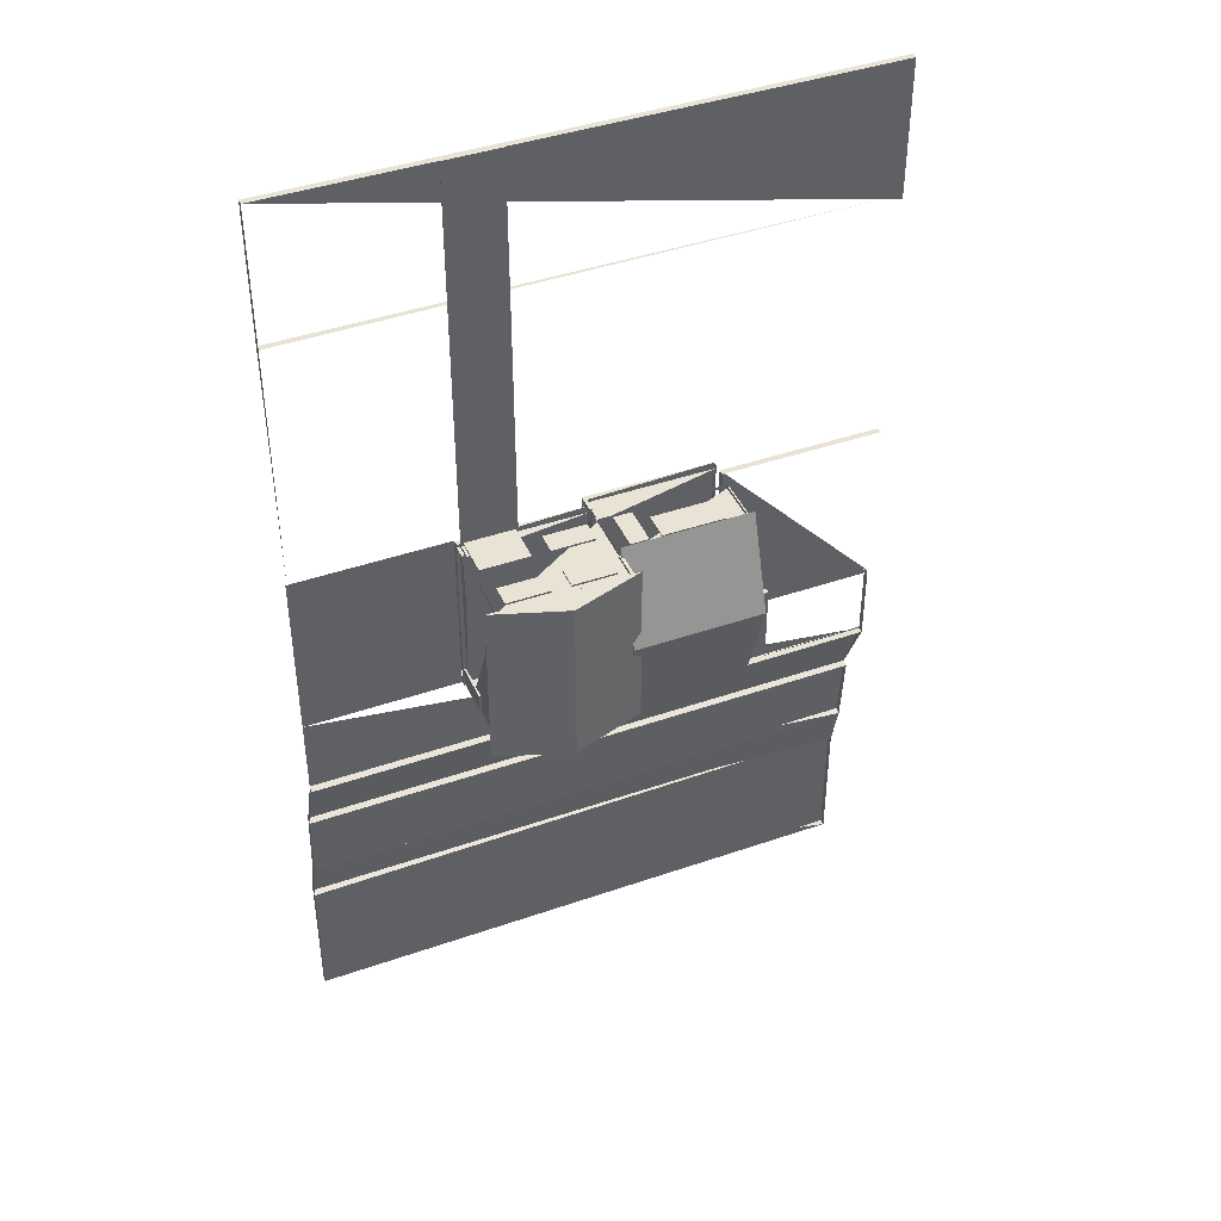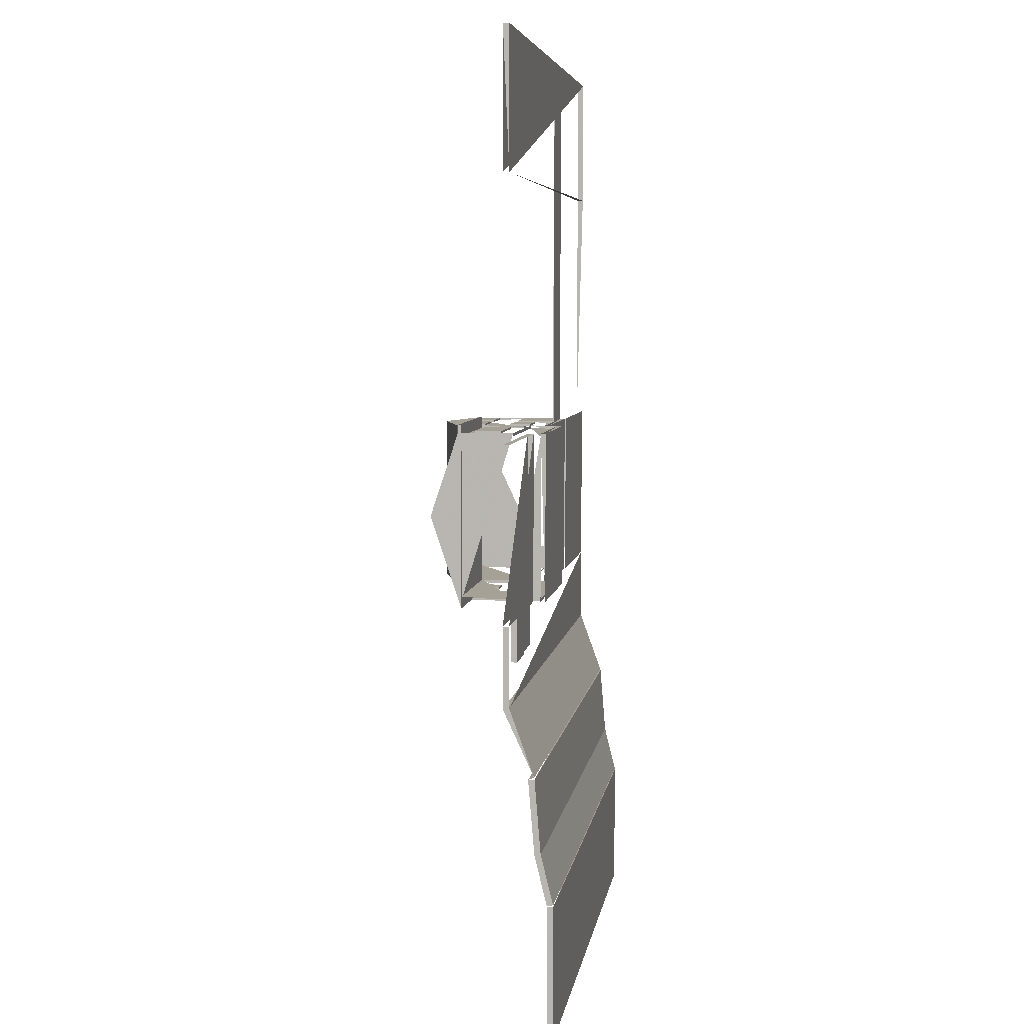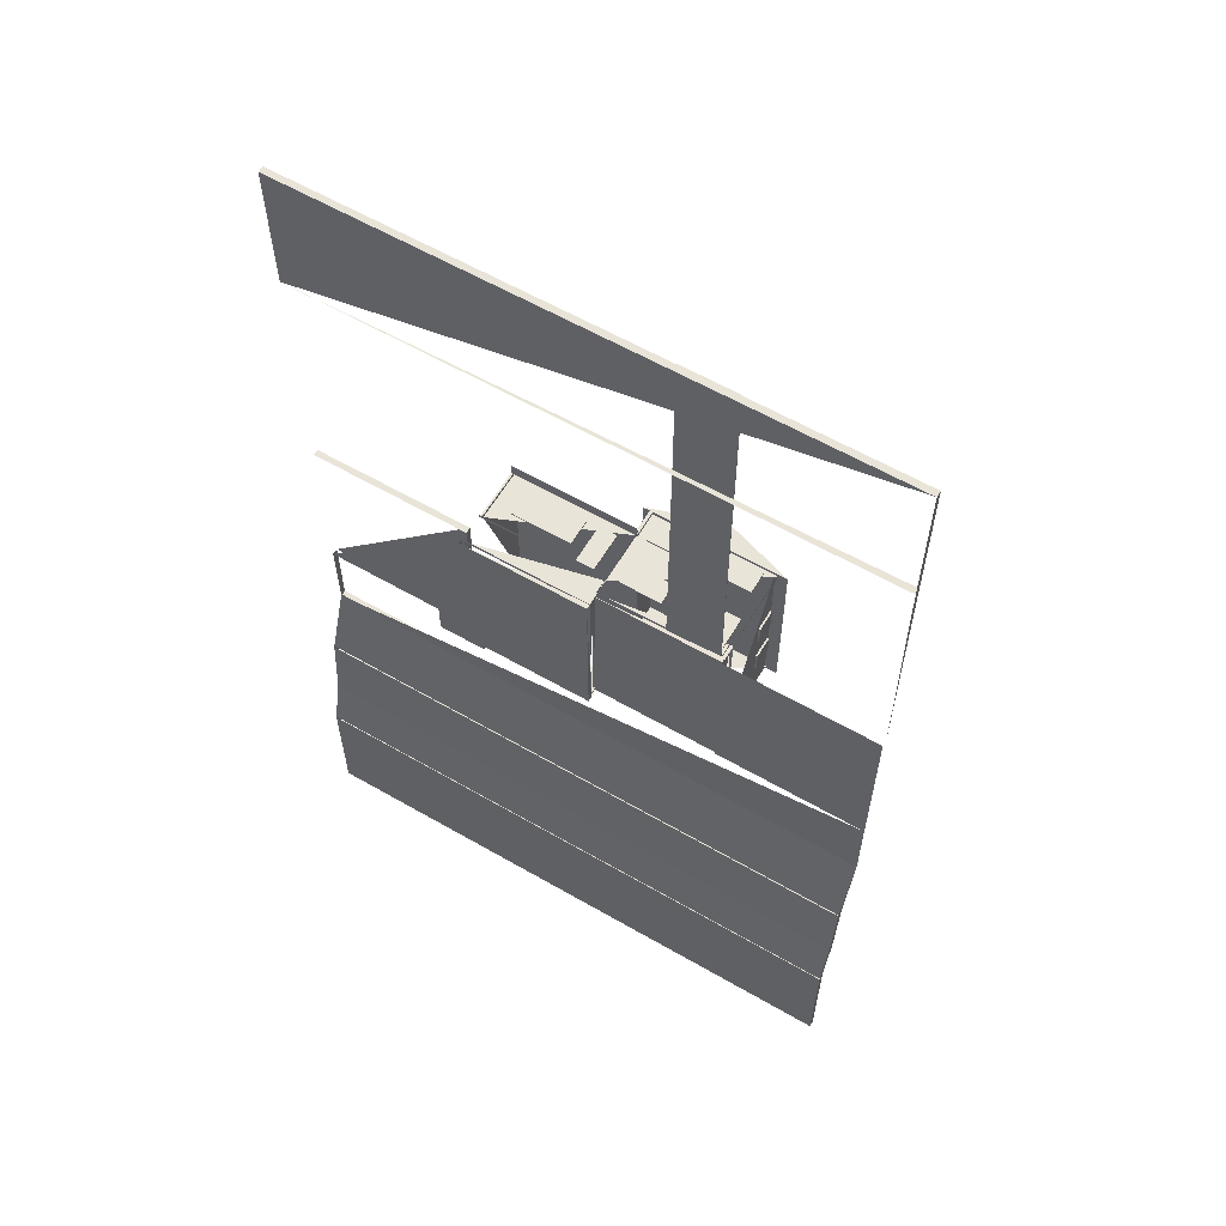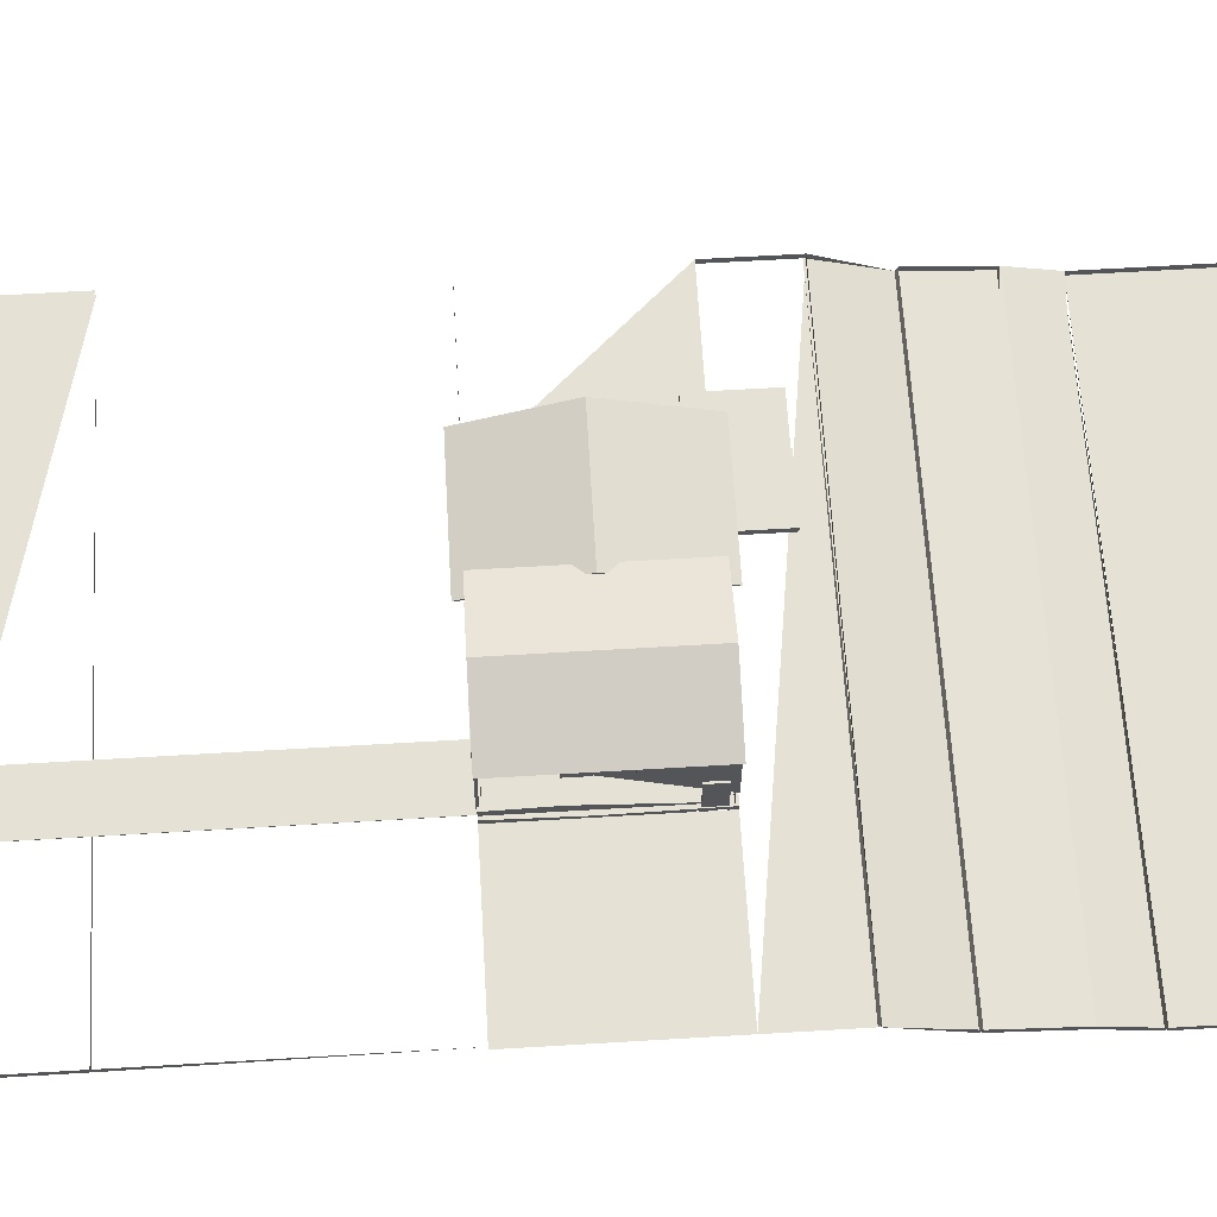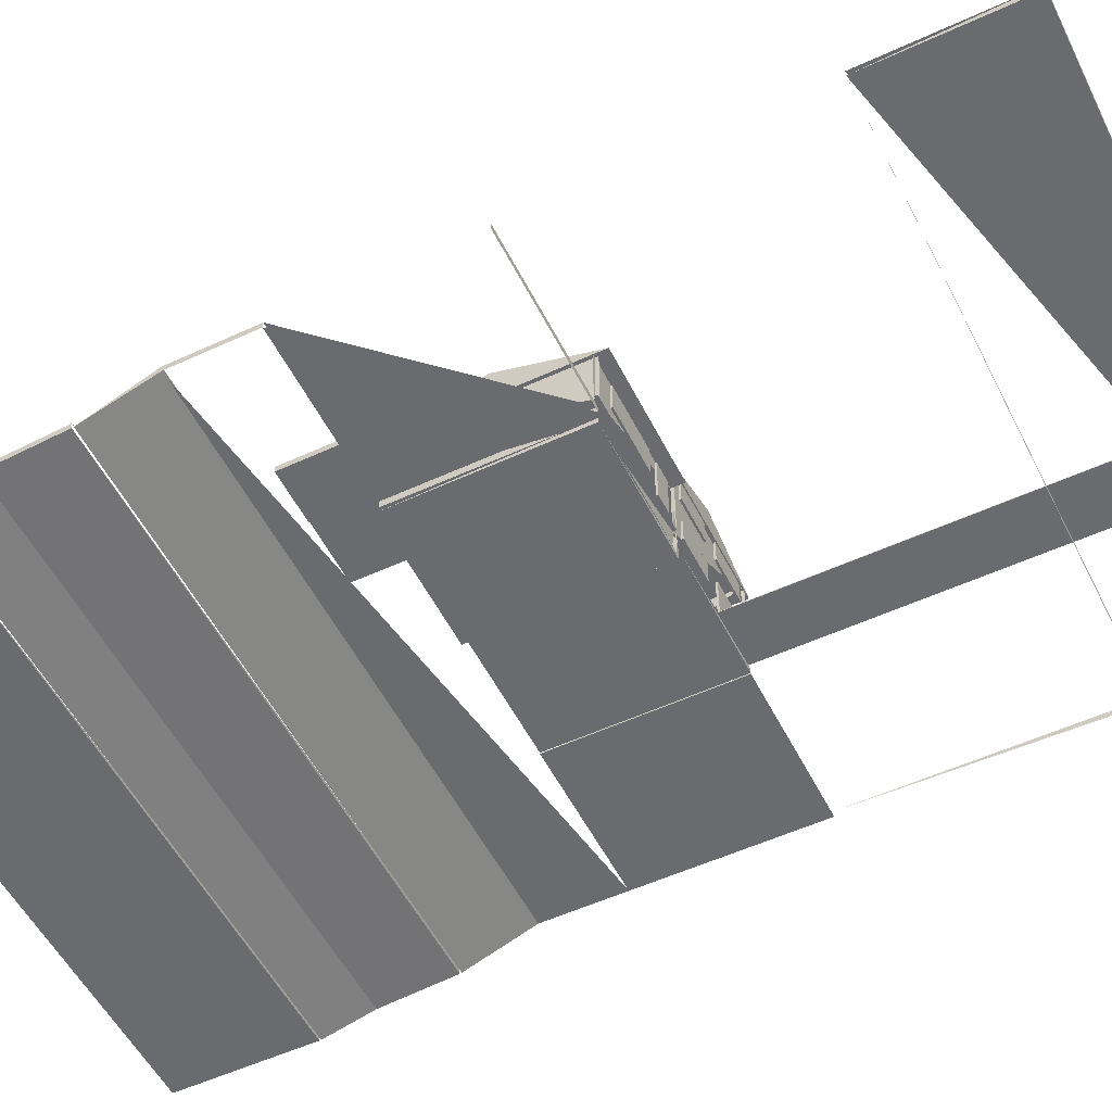
<metadata>
{"format":"obj","ext":"obj","renderer":"f3d","projection":"perspective","resolution":1024,"background":"white","views":[{"elev":42.2,"azim":157.4,"up":"+Z"},{"elev":6.1,"azim":-81.2,"up":"+Z"},{"elev":60.4,"azim":30.5,"up":"+Z"},{"elev":65.0,"azim":86.6,"up":"+Y"},{"elev":-53.5,"azim":-63.7,"up":"+Y"}]}
</metadata>
<code>
v 0.02504 0.06678 0.975
v 0.5888 0.06678 0.975
v 0.5888 0.06689 0.8416
v 0.02504 0.06689 0.8416
v 0.02504 0.07285 0.975
v 0.5888 0.07285 0.975
v 0.5888 0.07295 0.8416
v 0.02504 0.07295 0.8416
v 0.5888 0.06709 0.5925
v 0.02504 0.06709 0.5925
v 0.5888 0.07315 0.5925
v 0.02504 0.07315 0.5925
v 0.1838 0.06709 0.5925
v 0.1838 0.06722 0.4227
v 0.025 0.06722 0.4227
v 0.1838 0.07315 0.5925
v 0.1838 0.07329 0.4227
v 0.025 0.07329 0.4227
v 0.4366 0.06709 0.5925
v 0.5888 0.06722 0.4227
v 0.4366 0.06722 0.4227
v 0.4366 0.07315 0.5925
v 0.5888 0.07329 0.4227
v 0.4366 0.07329 0.4227
v 0.5888 0.06729 0.3445
v 0.02504 0.06729 0.3445
v 0.5888 0.07335 0.3445
v 0.02504 0.07335 0.3445
v 0.02504 0.06765 0.3466
v 0.5888 0.06765 0.3466
v 0.5888 0.04346 0.2799
v 0.02504 0.04346 0.2799
v 0.5888 0.04916 0.2778
v 0.02504 0.04916 0.2778
v 0.02504 0.04311 0.2783
v 0.5888 0.04311 0.2783
v 0.5888 0.03709 0.2052
v 0.02504 0.03709 0.2052
v 0.5888 0.04313 0.2047
v 0.02504 0.04313 0.2047
v 0.02504 0.03726 0.2065
v 0.5888 0.03726 0.2065
v 0.5888 0.02518 0.158
v 0.02504 0.02518 0.158
v 0.02504 0.04315 0.2051
v 0.5888 0.04315 0.2051
v 0.5888 0.03106 0.1566
v 0.02504 0.03106 0.1566
v 0.02504 0.025 0.1566
v 0.5888 0.025 0.1566
v 0.5888 0.0251 0.025
v 0.02504 0.0251 0.025
v 0.5888 0.03117 0.025
v 0.02504 0.03117 0.025
v 0.1838 0.05982 0.5925
v 0.3111 0.05982 0.5925
v 0.3111 0.05982 0.5894
v 0.1838 0.05982 0.5894
v 0.1838 0.08831 0.5925
v 0.3111 0.08831 0.5925
v 0.3111 0.08831 0.5895
v 0.1838 0.08831 0.5895
v 0.3111 0.07315 0.5925
v 0.4366 0.07315 0.5895
v 0.3111 0.07315 0.5895
v 0.4366 0.08831 0.5925
v 0.4366 0.08831 0.5895
v 0.1868 0.05982 0.5925
v 0.1868 0.05995 0.4227
v 0.1838 0.05995 0.4227
v 0.1868 0.08831 0.5925
v 0.1868 0.08844 0.4227
v 0.1838 0.08844 0.4227
v 0.4336 0.07315 0.5925
v 0.4336 0.07329 0.4227
v 0.4336 0.08831 0.5925
v 0.4366 0.08844 0.4227
v 0.4336 0.08844 0.4227
v 0.1838 0.05995 0.4258
v 0.3111 0.05995 0.4258
v 0.3111 0.05995 0.4227
v 0.1838 0.08844 0.4258
v 0.3111 0.08844 0.4258
v 0.3111 0.08844 0.4228
v 0.3111 0.07329 0.4258
v 0.4366 0.07329 0.4258
v 0.3111 0.07329 0.4227
v 0.4366 0.08844 0.4258
v 0.3093 0.05982 0.5925
v 0.3123 0.05982 0.5925
v 0.3123 0.05995 0.4227
v 0.3093 0.05995 0.4227
v 0.3093 0.07315 0.5925
v 0.3123 0.07315 0.5925
v 0.3123 0.07329 0.4227
v 0.3093 0.07329 0.4227
v 0.1838 0.05496 0.5925
v 0.3124 0.05496 0.5925
v 0.3124 0.0551 0.4227
v 0.1838 0.0551 0.4227
v 0.3093 0.0683 0.5925
v 0.4366 0.0683 0.5925
v 0.4366 0.06844 0.4227
v 0.3093 0.06844 0.4227
v 0.1838 0.1411 0.5925
v 0.3111 0.1411 0.5925
v 0.3111 0.1411 0.5895
v 0.1838 0.1411 0.5895
v 0.1868 0.1411 0.5925
v 0.1868 0.1412 0.4228
v 0.1838 0.1412 0.4228
v 0.1838 0.1412 0.4258
v 0.3111 0.1412 0.4258
v 0.3111 0.1412 0.4228
v 0.3111 0.1671 0.5926
v 0.4366 0.1671 0.5926
v 0.4366 0.1671 0.5895
v 0.3111 0.1671 0.5895
v 0.4336 0.1671 0.5925
v 0.4366 0.1673 0.4228
v 0.4336 0.1673 0.4228
v 0.3111 0.1673 0.4258
v 0.4366 0.1673 0.4258
v 0.3111 0.1673 0.4228
v 0.3093 0.1411 0.5925
v 0.3123 0.1411 0.5925
v 0.3123 0.1412 0.4228
v 0.3093 0.1412 0.4228
v 0.3093 0.1671 0.5925
v 0.3123 0.1671 0.5925
v 0.3123 0.1673 0.4228
v 0.3093 0.1673 0.4228
v 0.1838 0.141 0.6016
v 0.3111 0.141 0.6016
v 0.3111 0.1724 0.5077
v 0.1838 0.1724 0.5077
v 0.1838 0.1412 0.4137
v 0.3111 0.1412 0.4137
v 0.4457 0.1671 0.5926
v 0.4457 0.1673 0.4228
v 0.3739 0.1912 0.4228
v 0.3739 0.1911 0.5926
v 0.302 0.1671 0.5925
v 0.302 0.1673 0.4228
v 0.3796 0.07285 0.975
v 0.433 0.07285 0.975
v 0.433 0.07315 0.5924
v 0.3796 0.07315 0.5924
v 0.3796 0.07345 0.975
v 0.433 0.07345 0.975
v 0.433 0.07376 0.5924
v 0.3796 0.07376 0.5924
v 0.1353 0.0763 0.4415
v 0.1838 0.0763 0.4415
v 0.1838 0.07636 0.3688
v 0.1353 0.07636 0.3688
v 0.1353 0.08236 0.4415
v 0.1838 0.08236 0.4415
v 0.1838 0.08242 0.3688
v 0.1353 0.08242 0.3688
v 0.1838 0.07935 0.4227
v 0.2444 0.07935 0.4227
v 0.2444 0.07939 0.3682
v 0.1838 0.07939 0.3682
v 0.1838 0.08541 0.4227
v 0.2444 0.08541 0.4227
v 0.2444 0.08546 0.3682
v 0.1838 0.08546 0.3682
v 0.2796 0.09134 0.5931
v 0.2978 0.09134 0.5931
v 0.2978 0.09134 0.5913
v 0.2796 0.09134 0.5913
v 0.2796 0.1307 0.5931
v 0.2978 0.1307 0.5931
v 0.2978 0.1307 0.5913
v 0.2796 0.1307 0.5913
v 0.1887 0.09148 0.424
v 0.2432 0.09148 0.424
v 0.2432 0.09148 0.4221
v 0.1887 0.09148 0.4221
v 0.1887 0.1309 0.424
v 0.2432 0.1309 0.424
v 0.2432 0.1309 0.4222
v 0.1887 0.1309 0.4222
v 0.4354 0.0763 0.4476
v 0.4372 0.0763 0.4476
v 0.4372 0.07632 0.4294
v 0.4354 0.07632 0.4294
v 0.4354 0.1157 0.4476
v 0.4372 0.1157 0.4476
v 0.4372 0.1157 0.4294
v 0.4354 0.1157 0.4294
v 0.3821 0.07315 0.5931
v 0.4306 0.07315 0.5931
v 0.4306 0.07315 0.5913
v 0.3821 0.07315 0.5913
v 0.3821 0.1126 0.5931
v 0.4306 0.1126 0.5931
v 0.4306 0.1126 0.5913
v 0.3821 0.1126 0.5913
v 0.2069 0.1035 0.5931
v 0.2675 0.1035 0.5931
v 0.2675 0.1035 0.5913
v 0.2069 0.1035 0.5913
v 0.2069 0.1307 0.5931
v 0.2675 0.1307 0.5931
v 0.2675 0.1307 0.5913
v 0.2069 0.1307 0.5913
v 0.322 0.09134 0.5931
v 0.3645 0.09134 0.5931
v 0.3645 0.09134 0.5913
v 0.322 0.09134 0.5913
v 0.322 0.1126 0.5931
v 0.3645 0.1126 0.5931
v 0.3645 0.1126 0.5913
v 0.322 0.1126 0.5913
v 0.322 0.1398 0.5931
v 0.3645 0.1398 0.5931
v 0.3645 0.1398 0.5913
v 0.322 0.1398 0.5913
v 0.322 0.1611 0.5932
v 0.3645 0.1611 0.5932
v 0.3645 0.1611 0.5913
v 0.322 0.1611 0.5913
v 0.3827 0.1398 0.5931
v 0.4251 0.1398 0.5931
v 0.4251 0.1398 0.5913
v 0.3827 0.1398 0.5913
v 0.3827 0.1611 0.5932
v 0.4251 0.1611 0.5932
v 0.4251 0.1611 0.5913
v 0.3827 0.1611 0.5913
v 0.4354 0.1399 0.5386
v 0.4372 0.1399 0.5386
v 0.4372 0.1399 0.5174
v 0.4354 0.1399 0.5174
v 0.4354 0.1611 0.5386
v 0.4372 0.1611 0.5386
v 0.4372 0.1611 0.5174
v 0.4354 0.1611 0.5174
v 0.4354 0.1399 0.4901
v 0.4372 0.1399 0.4901
v 0.4372 0.1399 0.4689
v 0.4354 0.1399 0.4689
v 0.4354 0.1611 0.4901
v 0.4372 0.1611 0.4901
v 0.4372 0.1612 0.4689
v 0.4354 0.1612 0.4689
v 0.3827 0.14 0.424
v 0.4039 0.14 0.424
v 0.4039 0.14 0.4222
v 0.3827 0.14 0.4222
v 0.3827 0.1612 0.424
v 0.4039 0.1612 0.424
v 0.4039 0.1612 0.4222
v 0.3827 0.1612 0.4222
v 0.3281 0.14 0.424
v 0.3463 0.14 0.424
v 0.3463 0.14 0.4222
v 0.3281 0.14 0.4222
v 0.3281 0.1612 0.424
v 0.3463 0.1612 0.424
v 0.3463 0.1612 0.4222
v 0.3281 0.1612 0.4222
v 0.2675 0.1157 0.424
v 0.2887 0.1157 0.424
v 0.2887 0.1157 0.4222
v 0.2675 0.1157 0.4222
v 0.2675 0.1309 0.424
v 0.2887 0.1309 0.424
v 0.2887 0.1309 0.4222
v 0.2675 0.1309 0.4222
v 0.3584 0.09147 0.424
v 0.3796 0.09147 0.424
v 0.3796 0.09148 0.4221
v 0.3584 0.09148 0.4221
v 0.3584 0.1127 0.424
v 0.3796 0.1127 0.424
v 0.3796 0.1127 0.4222
v 0.3584 0.1127 0.4222
v 0.3281 0.1036 0.424
v 0.3463 0.1036 0.424
v 0.3463 0.1036 0.4222
v 0.3281 0.1036 0.4222
v 0.3281 0.1127 0.424
v 0.3463 0.1127 0.424
v 0.3463 0.1127 0.4222
v 0.3281 0.1127 0.4222
f 1 4 2
f 1 6 5
f 1 2 6
f 1 5 4
f 2 7 6
f 2 3 7
f 6 8 5
f 4 3 7
f 3 11 7
f 13 15 14
f 10 16 12
f 10 13 16
f 15 17 14
f 13 17 16
f 13 14 17
f 16 17 18
f 19 21 9
f 9 21 20
f 19 22 21
f 20 26 25
f 15 18 26
f 26 18 28
f 26 28 27
f 26 27 25
f 29 32 30
f 30 32 31
f 29 30 27
f 29 28 32
f 32 34 33
f 32 33 31
f 30 31 33
f 35 38 36
f 36 38 37
f 35 36 33
f 35 34 38
f 38 34 40
f 38 40 39
f 38 39 37
f 36 39 33
f 36 37 39
f 33 39 40
f 41 44 42
f 42 44 43
f 41 46 45
f 41 42 46
f 41 45 44
f 44 45 48
f 44 47 43
f 42 47 46
f 42 43 47
f 46 48 45
f 49 52 50
f 50 52 51
f 49 50 47
f 49 48 52
f 52 48 54
f 52 54 53
f 52 53 51
f 50 53 47
f 50 51 53
f 47 53 54
f 55 58 56
f 56 58 57
f 58 61 57
f 56 57 61
f 63 65 22
f 22 65 64
f 63 60 65
f 65 67 64
f 55 70 68
f 68 70 69
f 68 69 72
f 74 75 22
f 22 75 24
f 74 76 75
f 79 70 80
f 80 70 81
f 79 80 83
f 80 81 84
f 85 87 86
f 86 87 24
f 85 86 88
f 85 83 87
f 89 92 90
f 90 92 91
f 89 94 93
f 89 90 94
f 89 93 92
f 92 96 95
f 92 95 91
f 90 95 94
f 94 95 96
f 97 100 98
f 98 100 99
f 97 98 90
f 97 55 100
f 100 91 99
f 98 99 91
f 101 104 102
f 102 104 103
f 101 102 22
f 101 93 104
f 104 24 103
f 102 103 24
f 59 62 60
f 60 62 61
f 62 108 107
f 60 107 106
f 106 108 105
f 106 107 108
f 71 110 109
f 109 111 105
f 109 110 111
f 82 113 112
f 83 114 113
f 113 111 112
f 113 114 111
f 61 115 118
f 61 118 117
f 66 117 116
f 116 118 115
f 116 117 118
f 76 78 66
f 78 119 121
f 116 121 119
f 116 120 121
f 83 84 88
f 83 123 122
f 83 122 84
f 84 122 124
f 123 124 122
f 123 120 124
f 125 128 126
f 126 128 127
f 125 130 129
f 125 126 130
f 125 129 128
f 128 129 132
f 128 132 131
f 128 131 127
f 126 131 130
f 126 127 131
f 130 132 129
f 130 131 132
f 133 134 135
f 136 135 138
f 133 137 138
f 133 136 137
f 134 138 135
f 139 140 141
f 142 141 144
f 139 143 144
f 139 142 143
f 140 144 141
f 145 148 146
f 146 148 147
f 145 150 149
f 145 146 150
f 145 149 148
f 148 149 152
f 148 152 151
f 148 151 147
f 146 151 150
f 146 147 151
f 150 152 149
f 150 151 152
f 153 156 154
f 154 156 155
f 153 158 157
f 153 154 158
f 153 157 156
f 156 157 160
f 156 160 159
f 156 159 155
f 154 159 158
f 154 155 159
f 158 160 157
f 158 159 160
f 161 164 162
f 162 164 163
f 161 166 165
f 161 162 166
f 161 165 164
f 164 165 168
f 164 168 167
f 164 167 163
f 162 167 166
f 162 163 167
f 166 168 165
f 166 167 168
f 169 172 170
f 170 172 171
f 169 174 173
f 169 170 174
f 169 173 172
f 172 173 176
f 172 176 175
f 172 175 171
f 170 175 174
f 170 171 175
f 174 176 173
f 174 175 176
f 177 180 178
f 178 180 179
f 177 182 181
f 177 178 182
f 177 181 180
f 180 181 184
f 180 184 183
f 180 183 179
f 178 183 182
f 178 179 183
f 182 184 181
f 182 183 184
f 185 188 186
f 186 188 187
f 185 190 189
f 185 186 190
f 185 189 188
f 188 189 192
f 188 192 191
f 188 191 187
f 186 191 190
f 186 187 191
f 190 192 189
f 190 191 192
f 193 196 194
f 194 196 195
f 193 198 197
f 193 194 198
f 193 197 196
f 196 197 200
f 196 200 199
f 196 199 195
f 194 199 198
f 194 195 199
f 198 200 197
f 198 199 200
f 201 204 202
f 202 204 203
f 201 206 205
f 201 202 206
f 201 205 204
f 204 205 208
f 204 208 207
f 204 207 203
f 202 207 206
f 202 203 207
f 206 208 205
f 206 207 208
f 209 212 210
f 210 212 211
f 209 214 213
f 209 210 214
f 209 213 212
f 212 213 216
f 212 216 215
f 212 215 211
f 210 215 214
f 210 211 215
f 214 216 213
f 214 215 216
f 217 220 218
f 218 220 219
f 217 222 221
f 217 218 222
f 217 221 220
f 220 221 224
f 220 224 223
f 220 223 219
f 218 223 222
f 218 219 223
f 222 224 221
f 222 223 224
f 225 228 226
f 226 228 227
f 225 230 229
f 225 226 230
f 225 229 228
f 228 229 232
f 228 232 231
f 228 231 227
f 226 231 230
f 226 227 231
f 230 232 229
f 230 231 232
f 233 236 234
f 234 236 235
f 233 238 237
f 233 234 238
f 233 237 236
f 236 237 240
f 236 240 239
f 236 239 235
f 234 239 238
f 234 235 239
f 238 240 237
f 238 239 240
f 241 244 242
f 242 244 243
f 241 246 245
f 241 242 246
f 241 245 244
f 244 245 248
f 244 248 247
f 244 247 243
f 242 247 246
f 242 243 247
f 246 248 245
f 246 247 248
f 249 252 250
f 250 252 251
f 249 254 253
f 249 250 254
f 249 253 252
f 252 253 256
f 252 256 255
f 252 255 251
f 250 255 254
f 250 251 255
f 254 256 253
f 254 255 256
f 257 260 258
f 258 260 259
f 257 262 261
f 257 258 262
f 257 261 260
f 260 261 264
f 260 264 263
f 260 263 259
f 258 263 262
f 258 259 263
f 262 264 261
f 262 263 264
f 265 268 266
f 266 268 267
f 265 270 269
f 265 266 270
f 265 269 268
f 268 269 272
f 268 272 271
f 268 271 267
f 266 271 270
f 266 267 271
f 270 272 269
f 270 271 272
f 273 276 274
f 274 276 275
f 273 278 277
f 273 274 278
f 273 277 276
f 276 277 280
f 276 280 279
f 276 279 275
f 274 279 278
f 274 275 279
f 278 280 277
f 278 279 280
f 281 284 282
f 282 284 283
f 281 286 285
f 281 282 286
f 281 285 284
f 284 285 288
f 284 288 287
f 284 287 283
f 282 287 286
f 282 283 287
f 286 288 285
f 286 287 288
f 133 135 136
f 136 138 137
f 133 138 134
f 139 141 142
f 142 144 143
f 139 144 140

</code>
